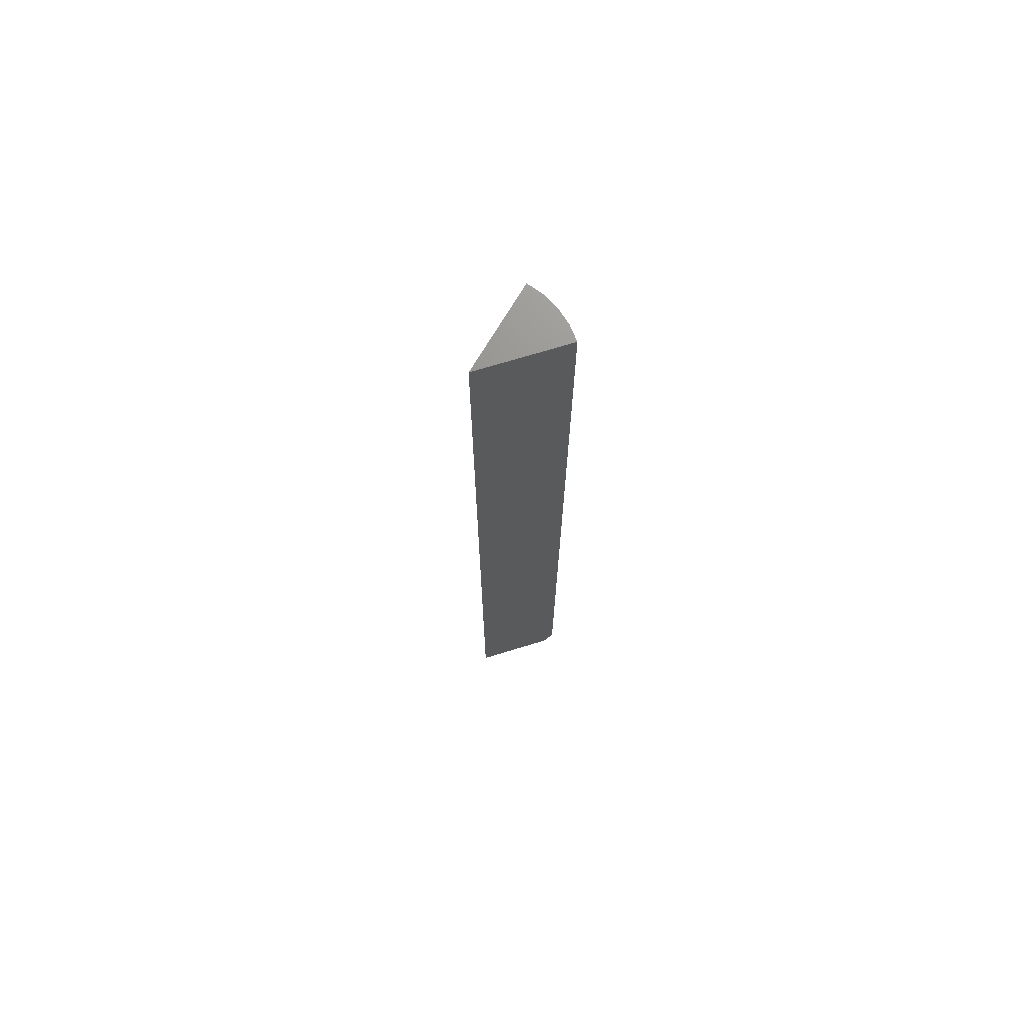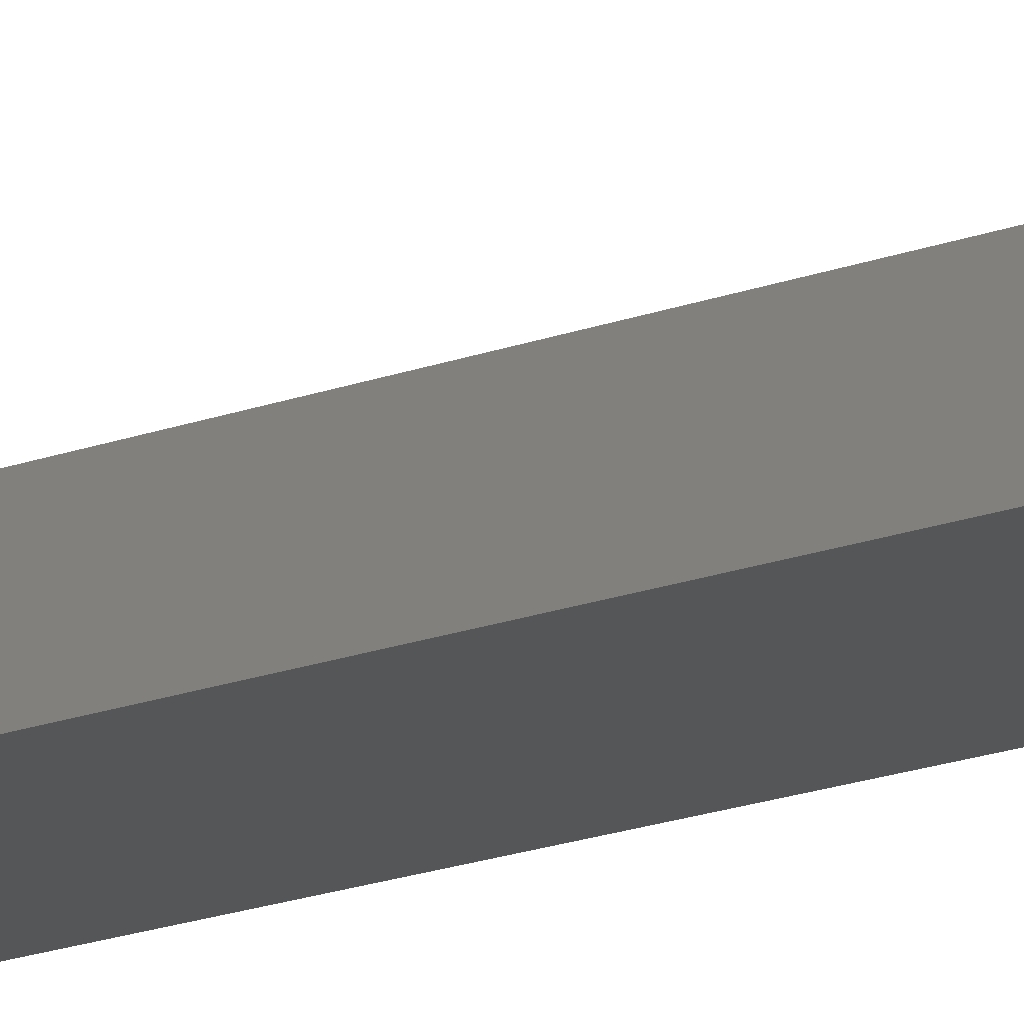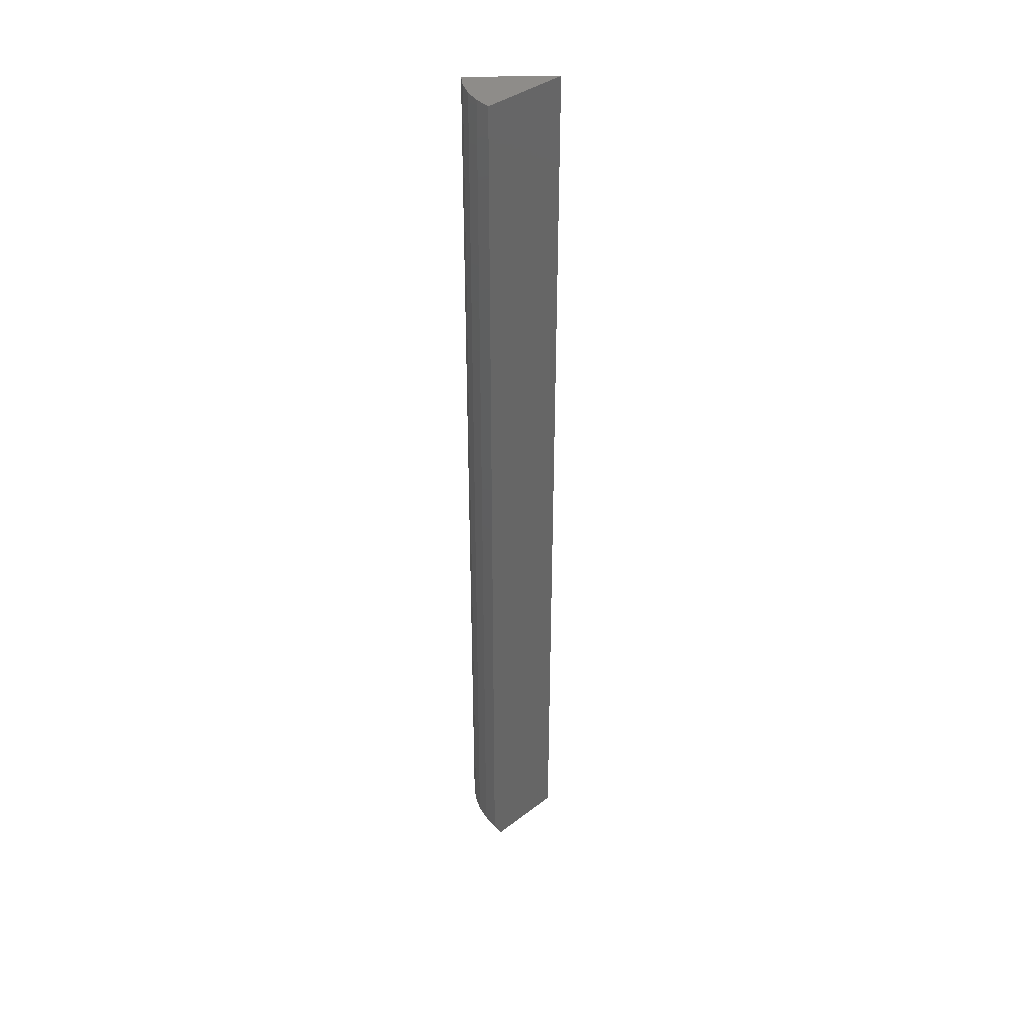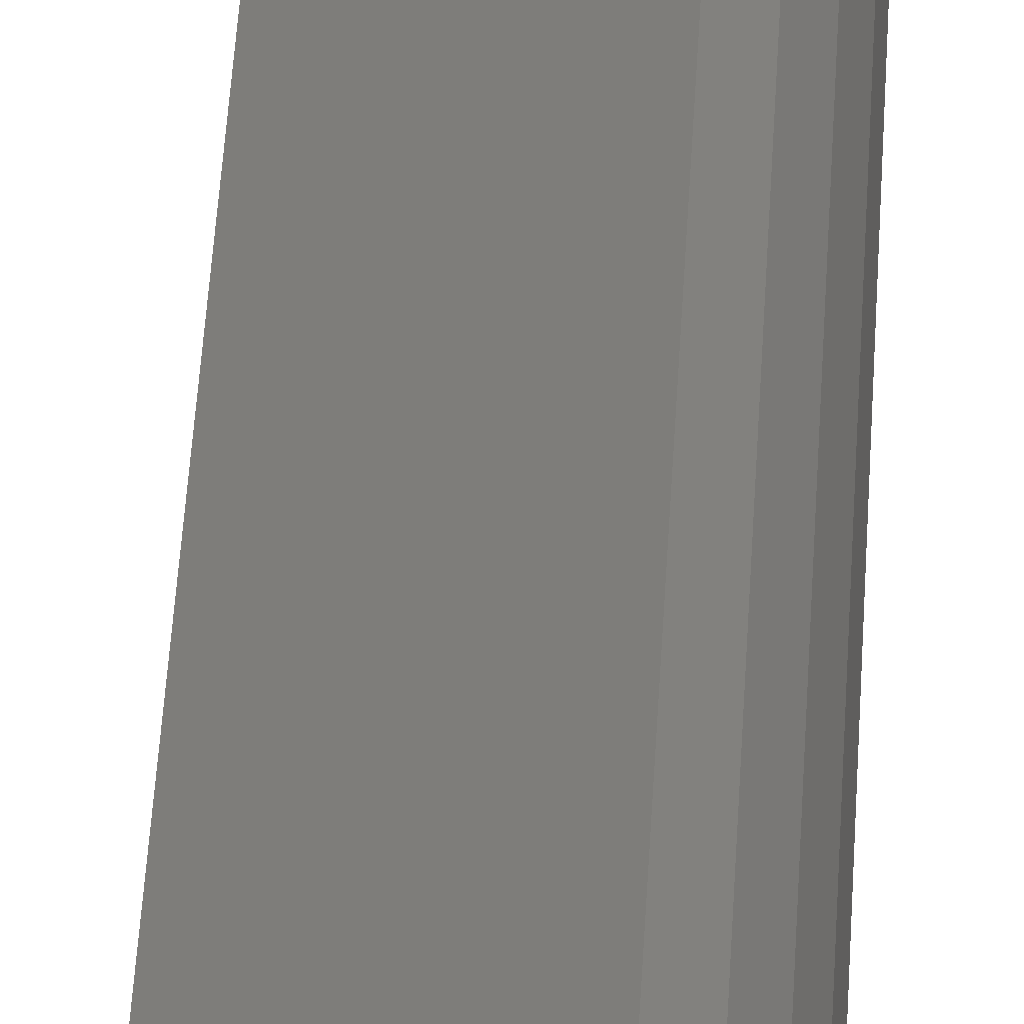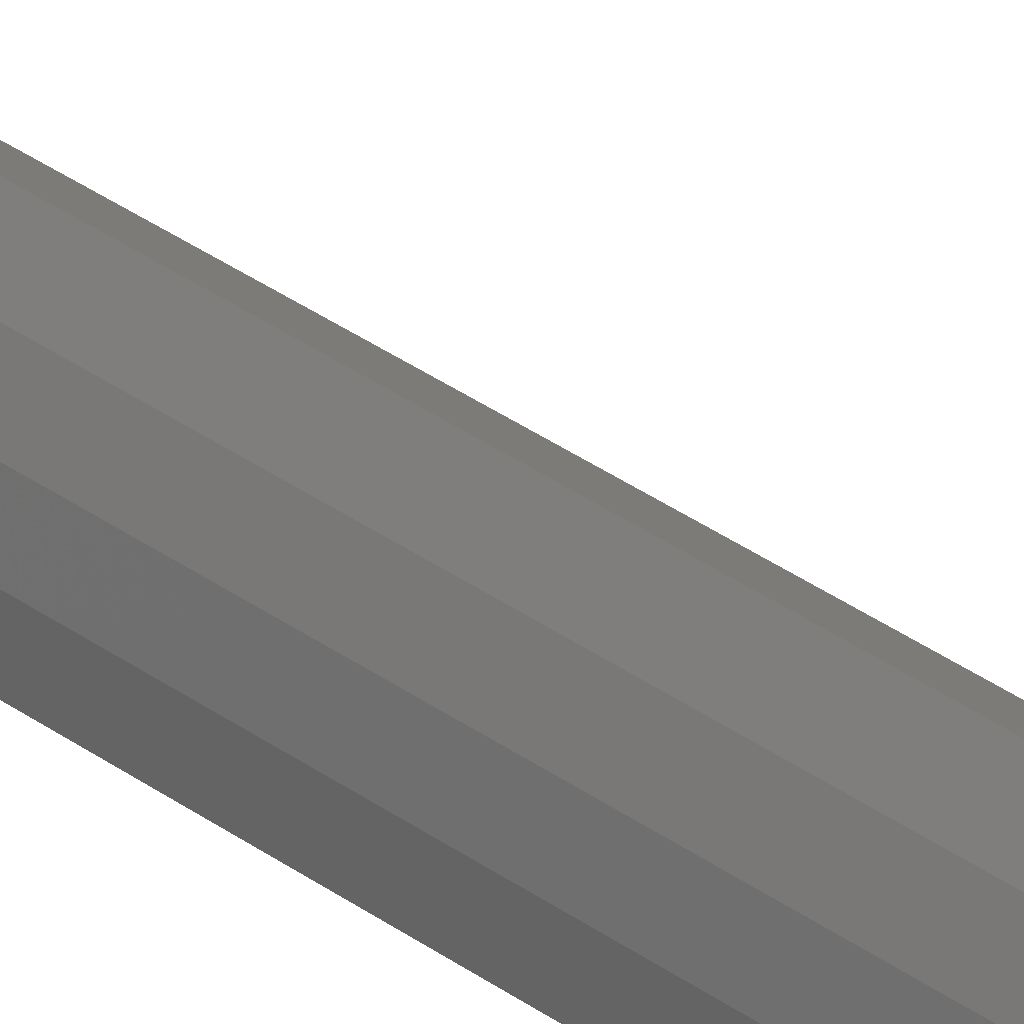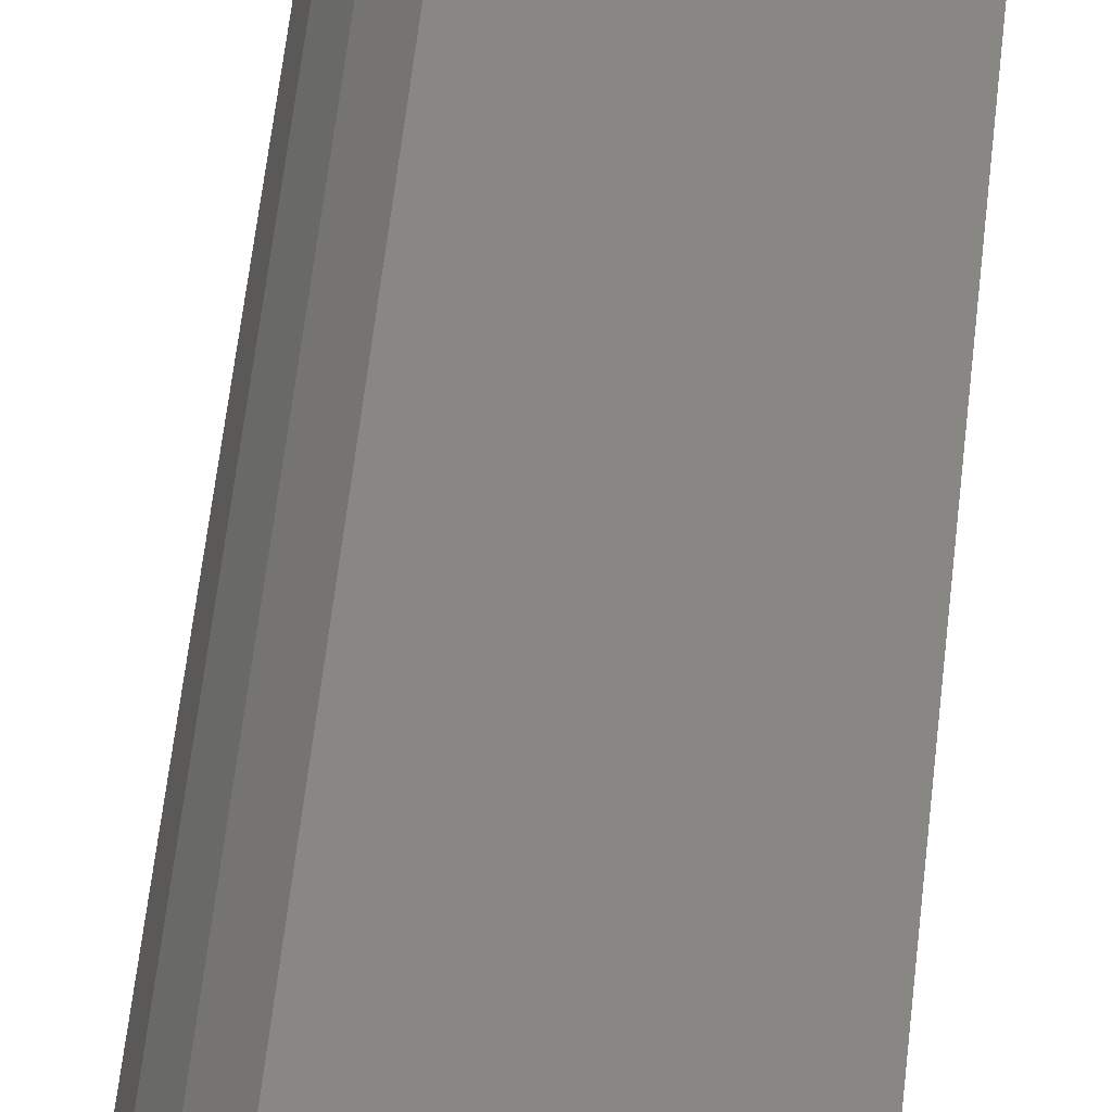
<metadata>
{"format":"stl","ext":"stl","renderer":"f3d","projection":"perspective","resolution":1024,"background":"white","views":[{"elev":71.6,"azim":163.0,"up":"+Y"},{"elev":-15.5,"azim":130.6,"up":"+Z"},{"elev":38.4,"azim":-1.5,"up":"+Y"},{"elev":35.1,"azim":-177.5,"up":"+Z"},{"elev":36.6,"azim":-47.2,"up":"+Z"},{"elev":35.6,"azim":4.3,"up":"+Z"}]}
</metadata>
<code>
# stl→obj: 17 verts, 30 faces
v 0.07105 0.75 0
v 0.01854 0.75 0.04787
v 0.07105 0 0
v 0.01854 0.01562 0.04787
v 0.02432 0 0.0426
v 0.007812 0 0
v 0 0.01562 0
v 0 0.75 0
v 0.01064 0.01562 0.0374
v 0.01064 0.75 0.0374
v 0.004798 0.01562 0.02567
v 0.004798 0.75 0.02567
v 0.00121 0.01562 0.01306
v 0.00121 0.75 0.01306
v 0.01728 0 0.03329
v 0.01208 0 0.02284
v 0.008889 0 0.01162
f 1 2 3
f 3 2 4
f 3 4 5
f 6 7 3
f 3 7 8
f 3 8 1
f 4 2 9
f 9 2 10
f 9 10 11
f 11 10 12
f 11 12 13
f 13 12 14
f 13 14 7
f 7 14 8
f 3 5 15
f 3 15 16
f 3 16 17
f 3 17 6
f 7 6 13
f 13 6 17
f 13 17 11
f 11 17 16
f 11 16 9
f 9 16 15
f 9 15 4
f 4 15 5
f 1 8 14
f 1 14 12
f 1 12 10
f 1 10 2

</code>
